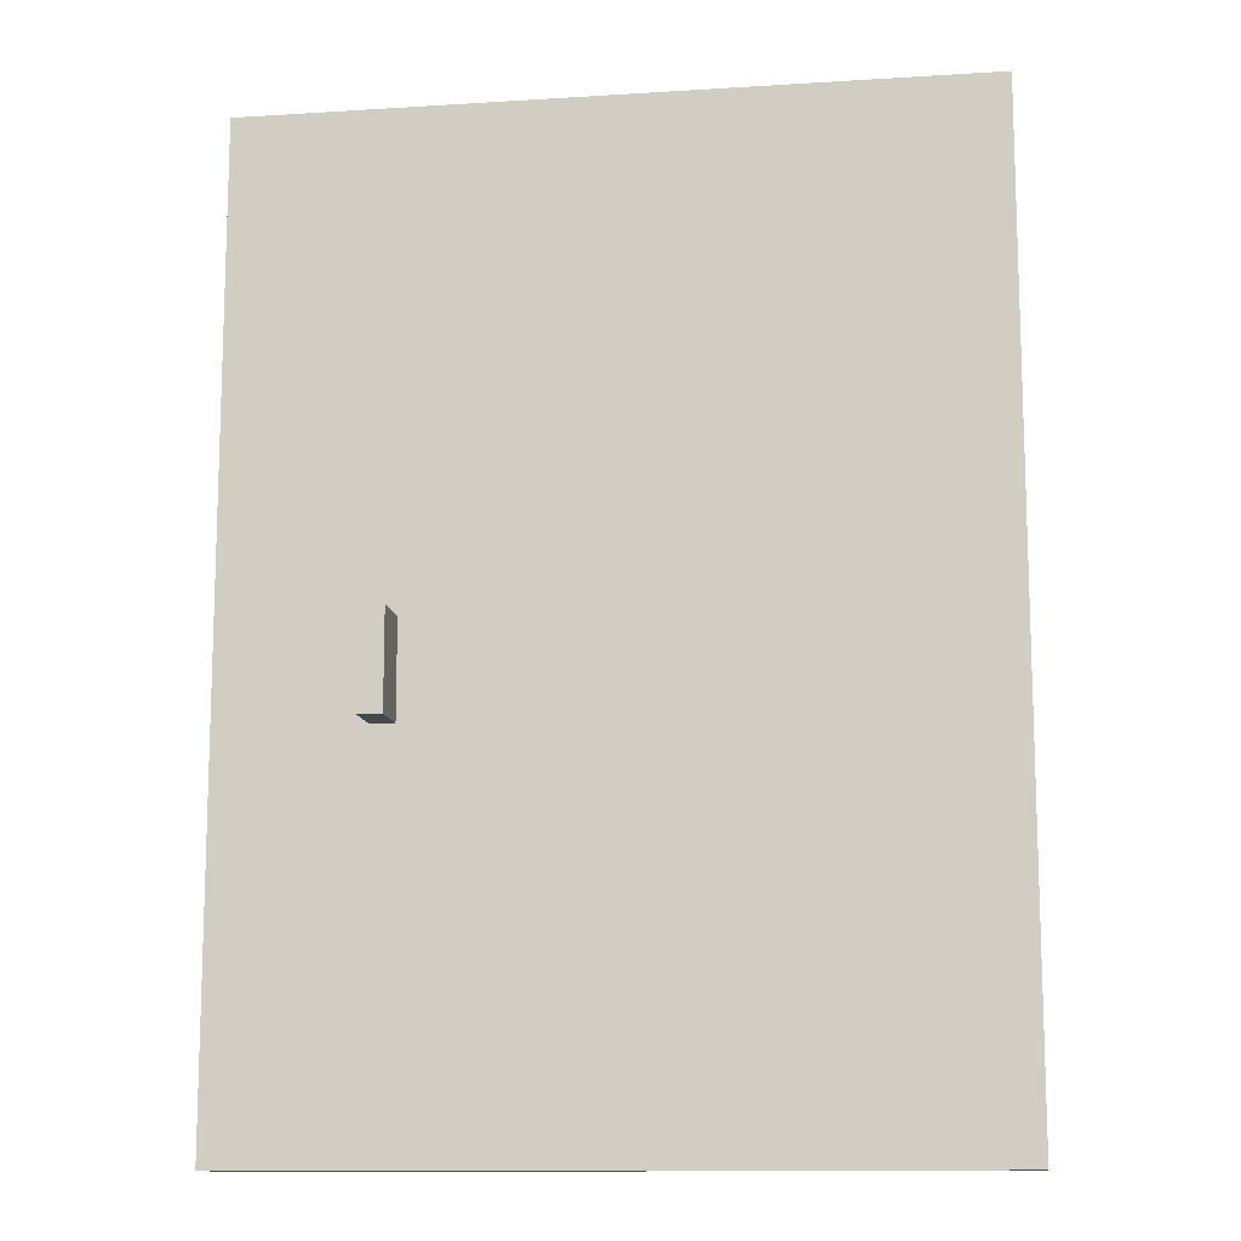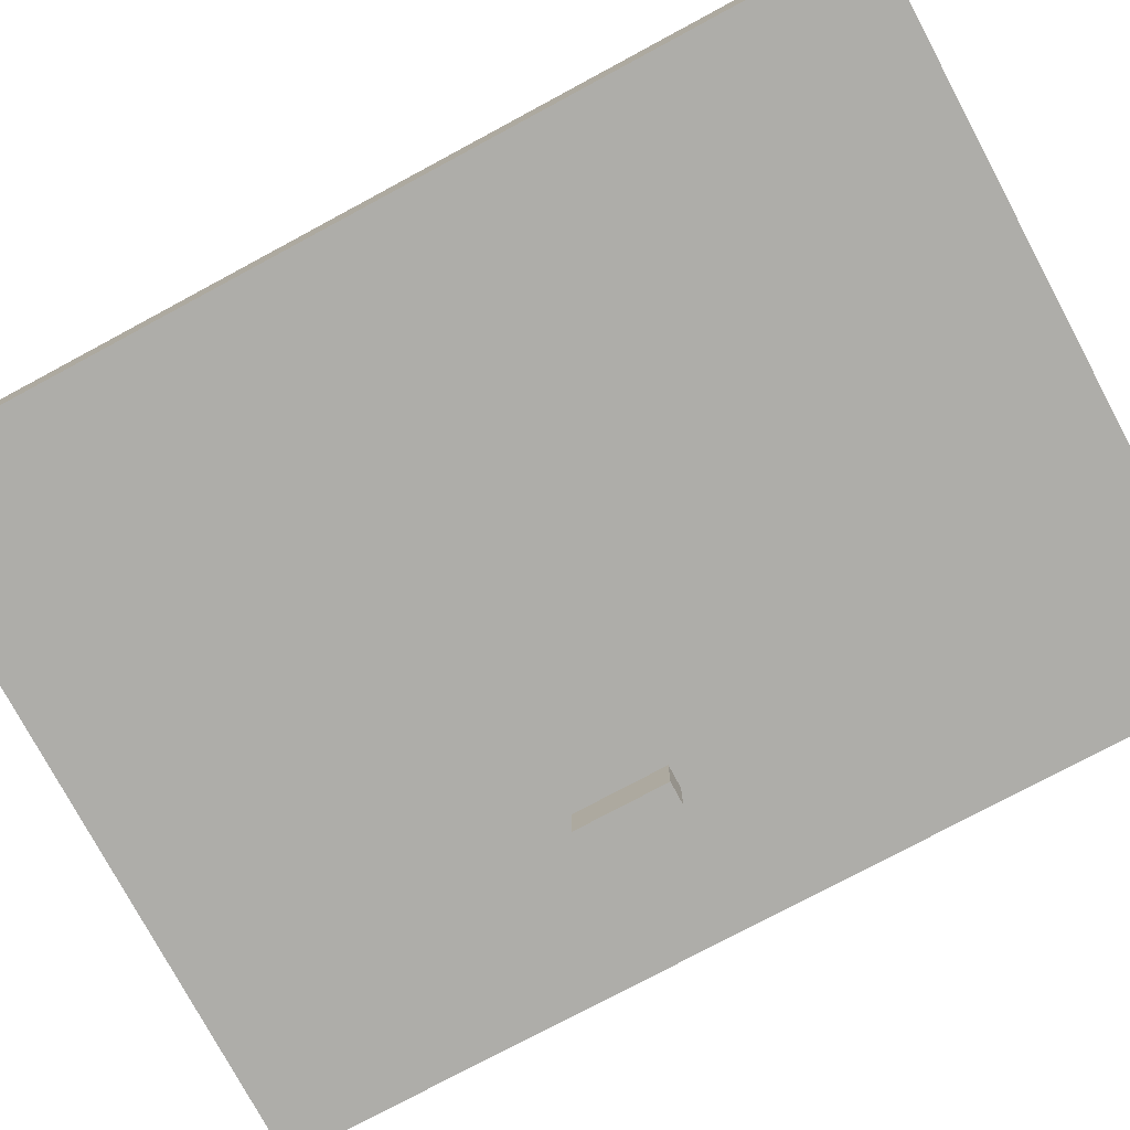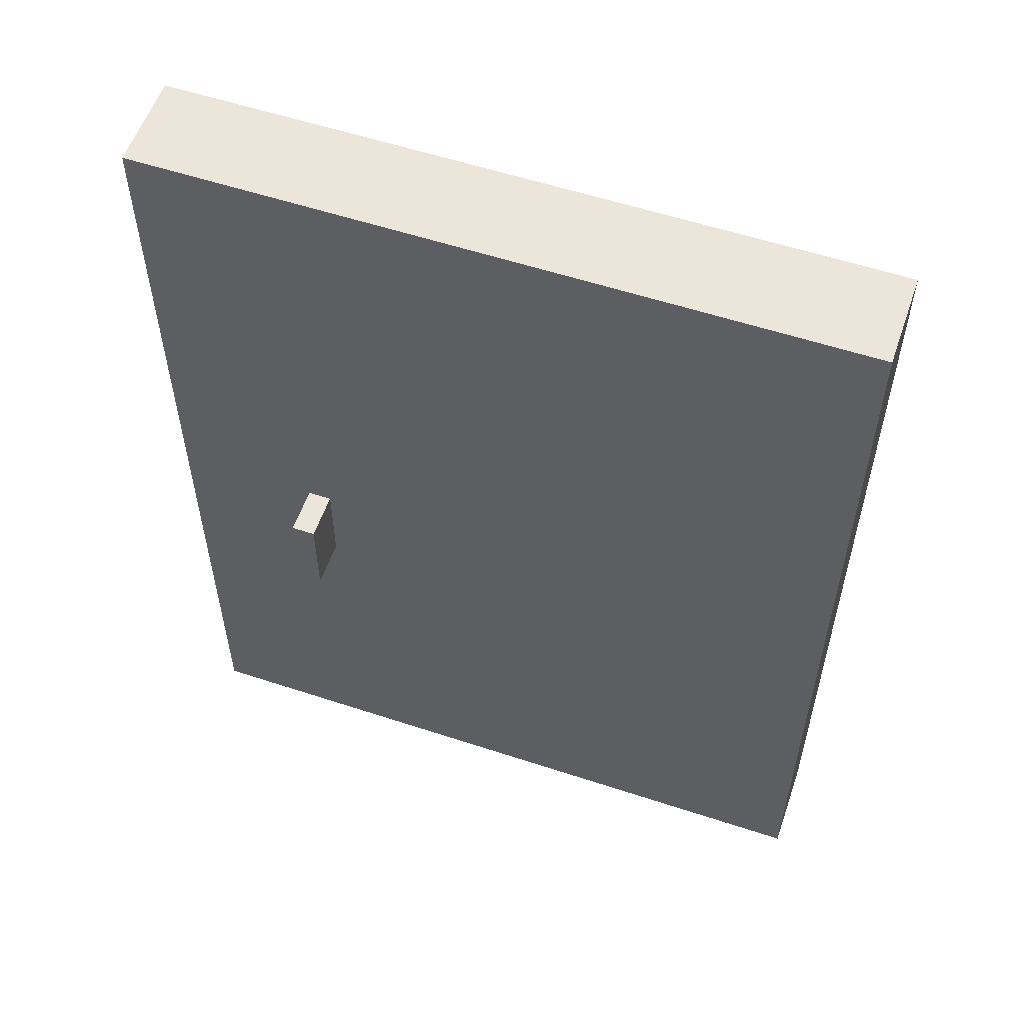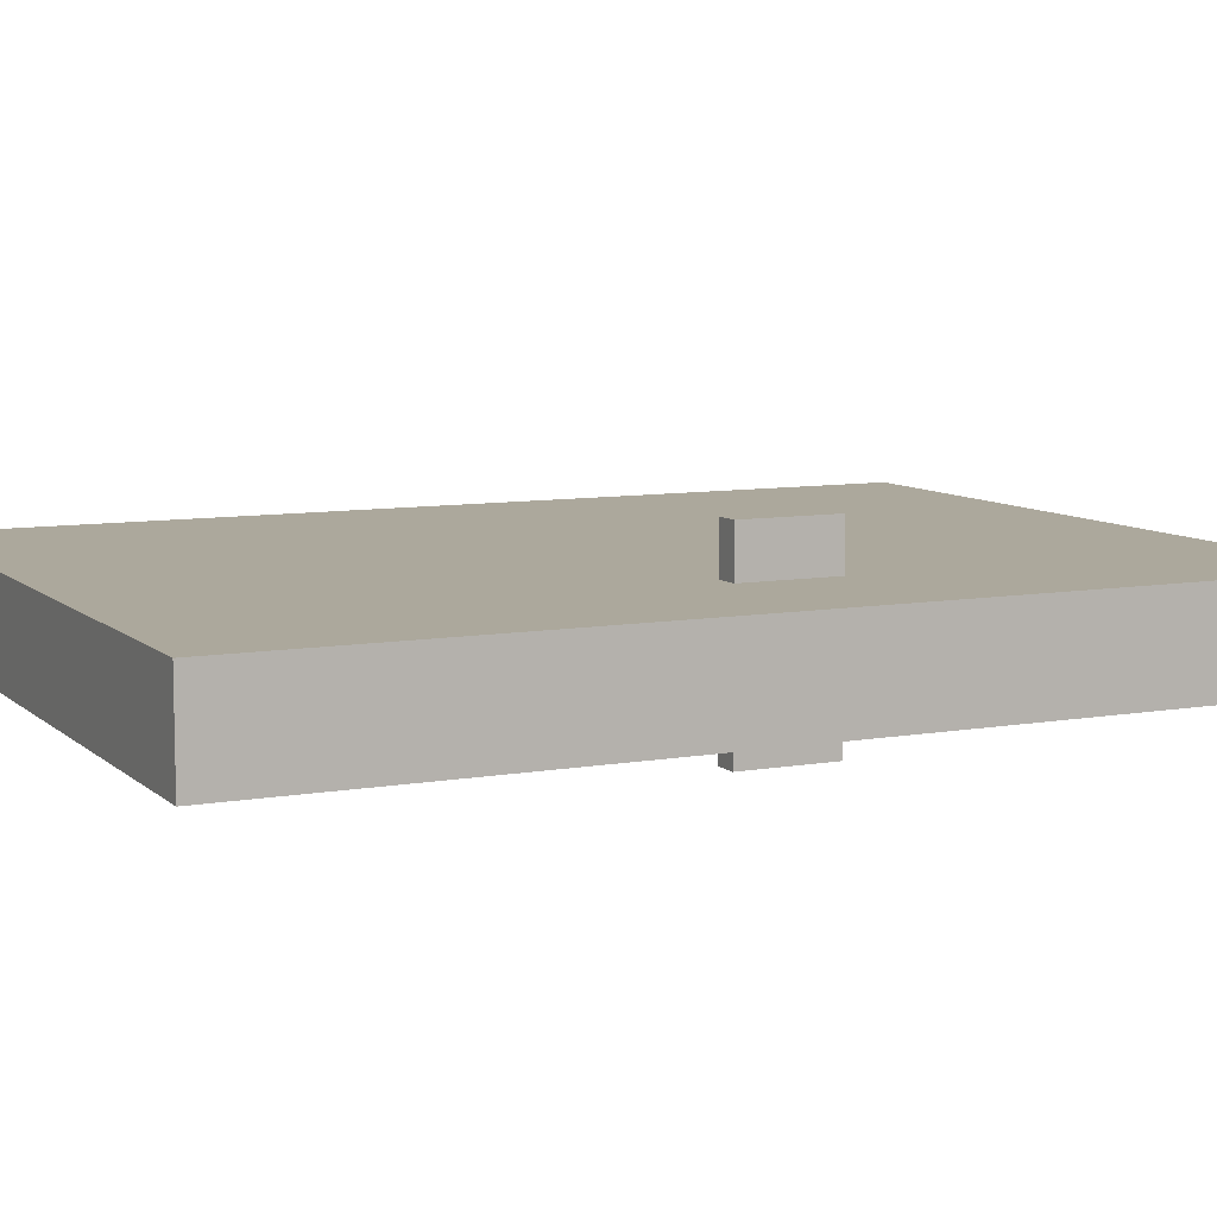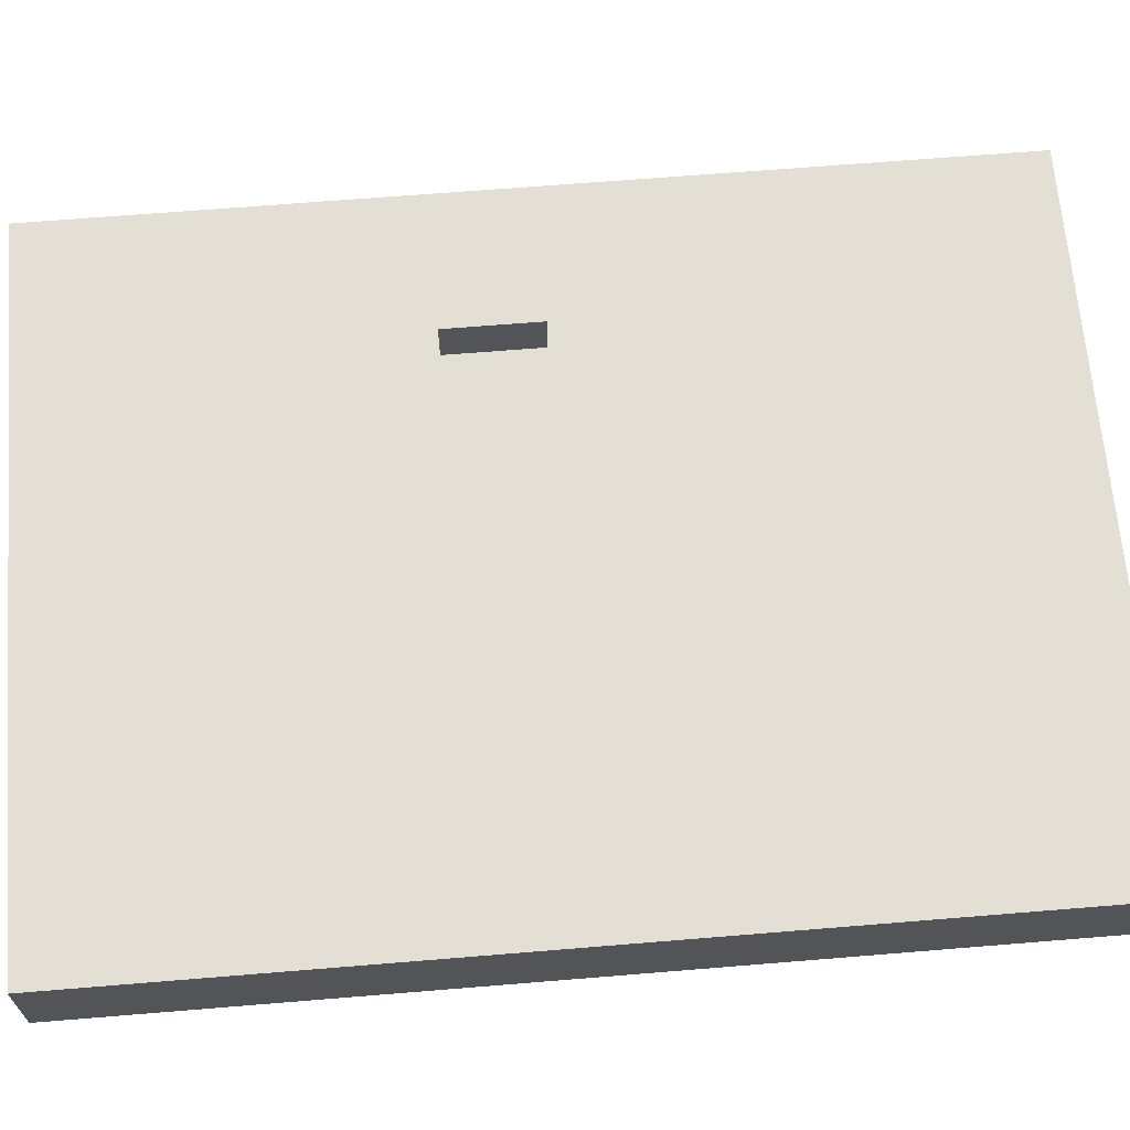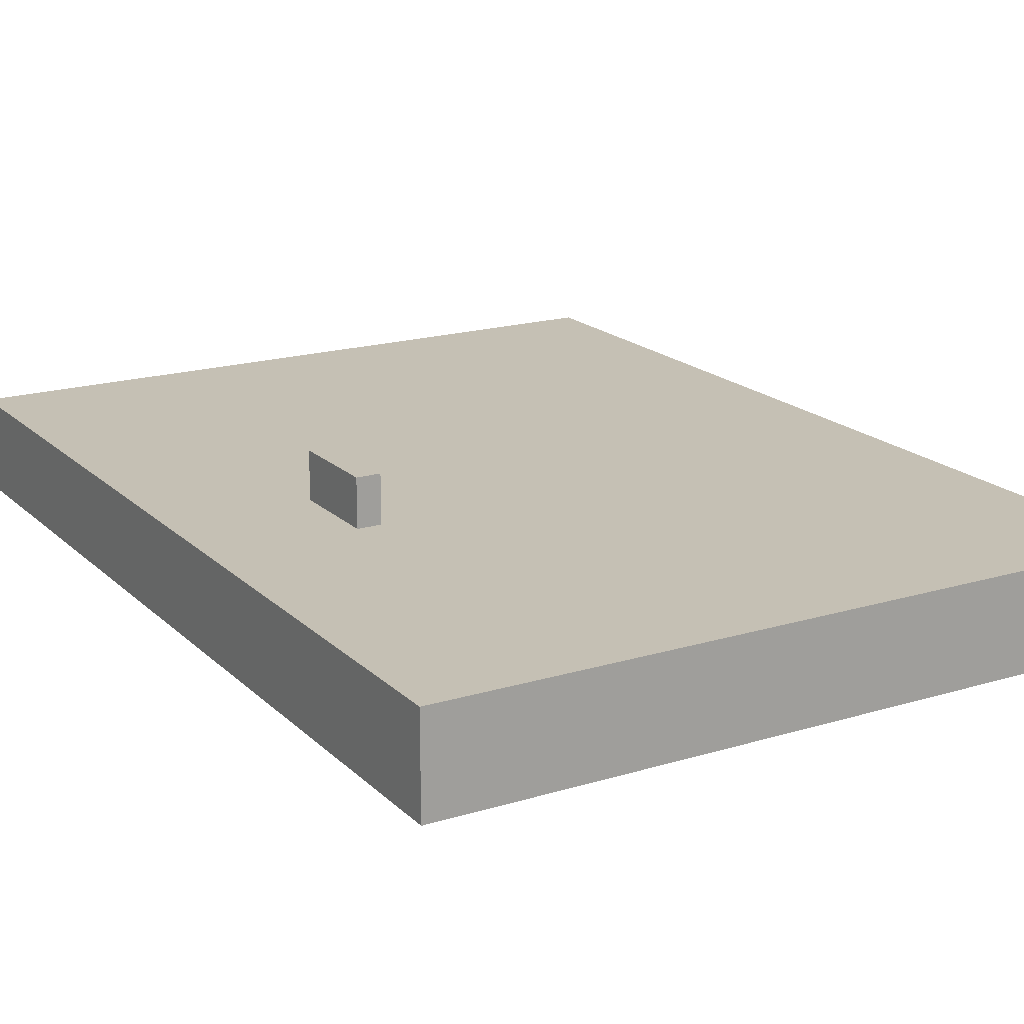
<metadata>
{"format":"obj","ext":"obj","renderer":"f3d","projection":"perspective","resolution":1024,"background":"white","views":[{"elev":-12.2,"azim":8.4,"up":"+Y"},{"elev":-77.1,"azim":118.2,"up":"+Z"},{"elev":56.7,"azim":19.0,"up":"+Y"},{"elev":8.5,"azim":-115.8,"up":"+Z"},{"elev":66.3,"azim":85.3,"up":"+Z"},{"elev":18.4,"azim":-30.4,"up":"+Z"}]}
</metadata>
<code>
g wood door
v -24 0 -8
v -24 0 -12
v -24 40 -8
v -24 40 -12
v -18 16 -6
v -18 16 -8
v -18 16 -12
v -18 16 -14
v -18 20 -6
v -18 20 -8
v -18 20 -12
v -18 20 -14
v -17 16 -6
v -17 16 -8
v -17 16 -12
v -17 16 -14
v -17 20 -6
v -17 20 -8
v -17 20 -12
v -17 20 -14
v 6 0 -8
v 6 0 -12
v 6 40 -8
v 6 40 -12
v -18 16 -6
v -18 20 -6
v -17 16 -6
v -17 20 -6
v -24 0 -8
v -24 40 -8
v -23 1 -8
v -23 39 -8
v -21 1 -8
v -21 39 -8
v -20 1 -8
v -20 39 -8
v -18 16 -8
v -18 20 -8
v -17 16 -8
v -17 20 -8
v -15 1 -8
v -15 39 -8
v -14 1 -8
v -14 39 -8
v -9 1 -8
v -9 39 -8
v -8 1 -8
v -8 39 -8
v -3 1 -8
v -3 39 -8
v -2 1 -8
v -2 39 -8
v 2 1 -8
v 2 39 -8
v 3 1 -8
v 3 39 -8
v 5 1 -8
v 5 39 -8
v 6 0 -8
v 6 40 -8
v -24 0 -12
v -24 40 -12
v -23 1 -12
v -23 39 -12
v -21 1 -12
v -21 39 -12
v -20 1 -12
v -20 39 -12
v -18 16 -12
v -18 20 -12
v -17 16 -12
v -17 20 -12
v -15 1 -12
v -15 39 -12
v -14 1 -12
v -14 39 -12
v -9 1 -12
v -9 39 -12
v -8 1 -12
v -8 39 -12
v -3 1 -12
v -3 39 -12
v -2 1 -12
v -2 39 -12
v 2 1 -12
v 2 39 -12
v 3 1 -12
v 3 39 -12
v 5 1 -12
v 5 39 -12
v 6 0 -12
v 6 40 -12
v -18 16 -14
v -18 20 -14
v -17 16 -14
v -17 20 -14
v -24 0 -8
v 6 0 -8
v -24 0 -12
v 6 0 -12
v -18 16 -6
v -17 16 -6
v -18 16 -8
v -17 16 -8
v -18 16 -12
v -17 16 -12
v -18 16 -14
v -17 16 -14
v -18 20 -6
v -17 20 -6
v -18 20 -8
v -17 20 -8
v -18 20 -12
v -17 20 -12
v -18 20 -14
v -17 20 -14
v -24 40 -8
v 6 40 -8
v -24 40 -12
v 6 40 -12
f 3 2 1
f 4 2 3
f 9 6 5
f 10 6 9
f 11 8 7
f 12 8 11
f 13 14 17
f 17 14 18
f 15 16 19
f 19 16 20
f 21 22 23
f 23 22 24
f 27 26 25
f 28 26 27
f 31 30 29
f 32 30 31
f 33 31 29
f 33 32 31
f 34 30 32
f 34 32 33
f 35 33 29
f 35 34 33
f 36 30 34
f 36 34 35
f 37 36 35
f 38 36 37
f 39 37 35
f 40 36 38
f 41 35 29
f 41 40 39
f 41 39 35
f 42 36 40
f 42 40 41
f 42 30 36
f 43 41 29
f 43 42 41
f 44 30 42
f 44 42 43
f 45 43 29
f 45 44 43
f 46 30 44
f 46 44 45
f 47 45 29
f 47 46 45
f 48 30 46
f 48 46 47
f 49 47 29
f 49 48 47
f 50 30 48
f 50 48 49
f 51 49 29
f 51 50 49
f 52 30 50
f 52 50 51
f 53 51 29
f 53 52 51
f 54 30 52
f 54 52 53
f 55 53 29
f 55 54 53
f 56 30 54
f 56 54 55
f 57 55 29
f 57 56 55
f 58 30 56
f 58 56 57
f 59 57 29
f 59 58 57
f 60 30 58
f 60 58 59
f 61 62 63
f 63 62 64
f 61 63 65
f 63 64 65
f 64 62 66
f 65 64 66
f 61 65 67
f 65 66 67
f 66 62 68
f 67 66 68
f 67 68 69
f 69 68 70
f 67 69 71
f 70 68 72
f 61 67 73
f 71 72 73
f 67 71 73
f 72 68 74
f 73 72 74
f 68 62 74
f 61 73 75
f 73 74 75
f 74 62 76
f 75 74 76
f 61 75 77
f 75 76 77
f 76 62 78
f 77 76 78
f 61 77 79
f 77 78 79
f 78 62 80
f 79 78 80
f 61 79 81
f 79 80 81
f 80 62 82
f 81 80 82
f 61 81 83
f 81 82 83
f 82 62 84
f 83 82 84
f 61 83 85
f 83 84 85
f 84 62 86
f 85 84 86
f 61 85 87
f 85 86 87
f 86 62 88
f 87 86 88
f 61 87 89
f 87 88 89
f 88 62 90
f 89 88 90
f 61 89 91
f 89 90 91
f 90 62 92
f 91 90 92
f 93 94 95
f 95 94 96
f 99 98 97
f 100 98 99
f 103 102 101
f 104 102 103
f 107 106 105
f 108 106 107
f 109 110 111
f 111 110 112
f 113 114 115
f 115 114 116
f 117 118 119
f 119 118 120

</code>
